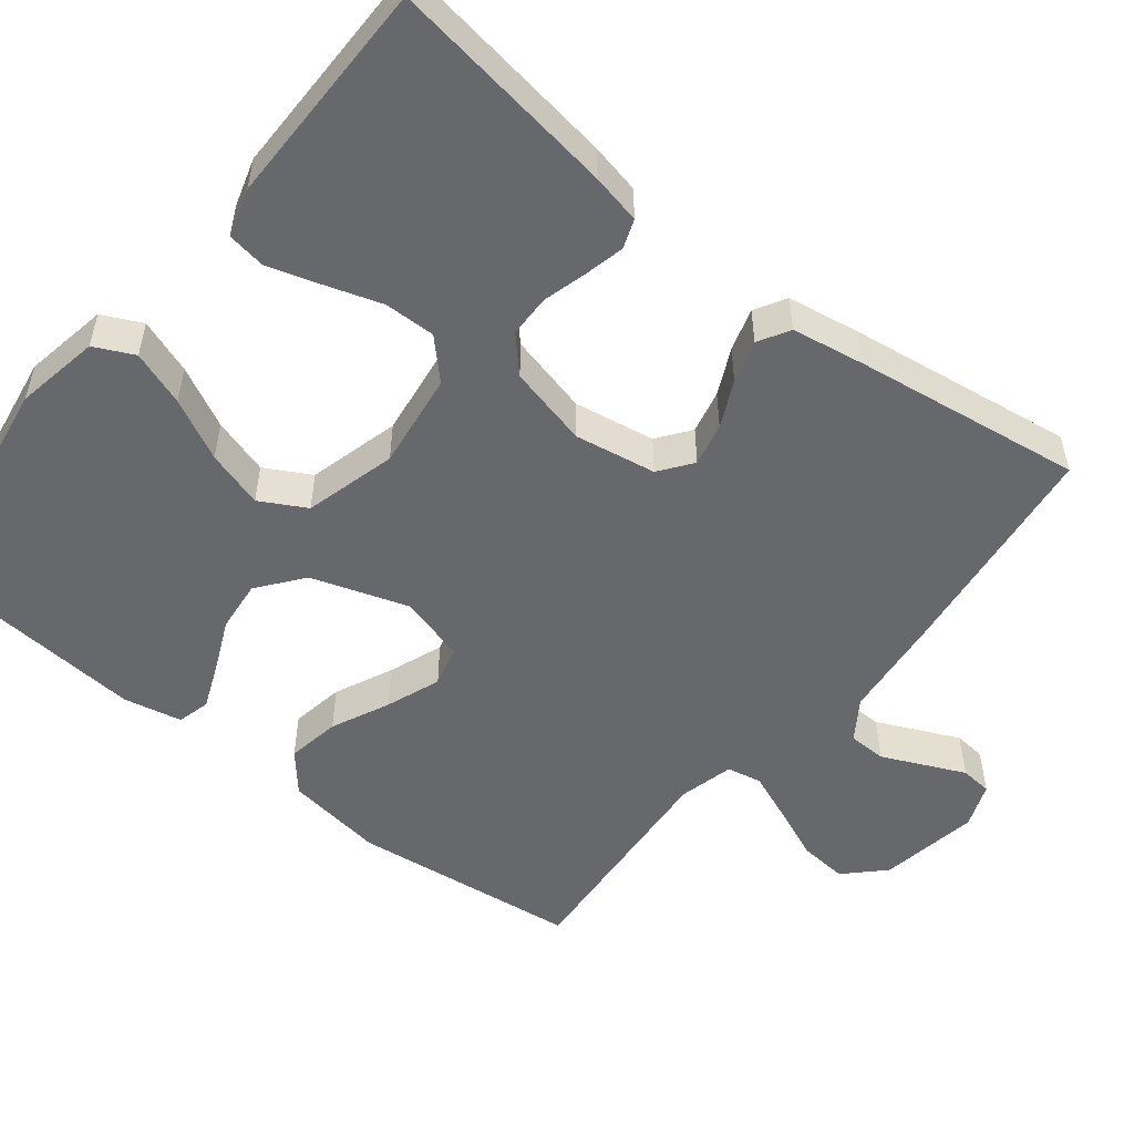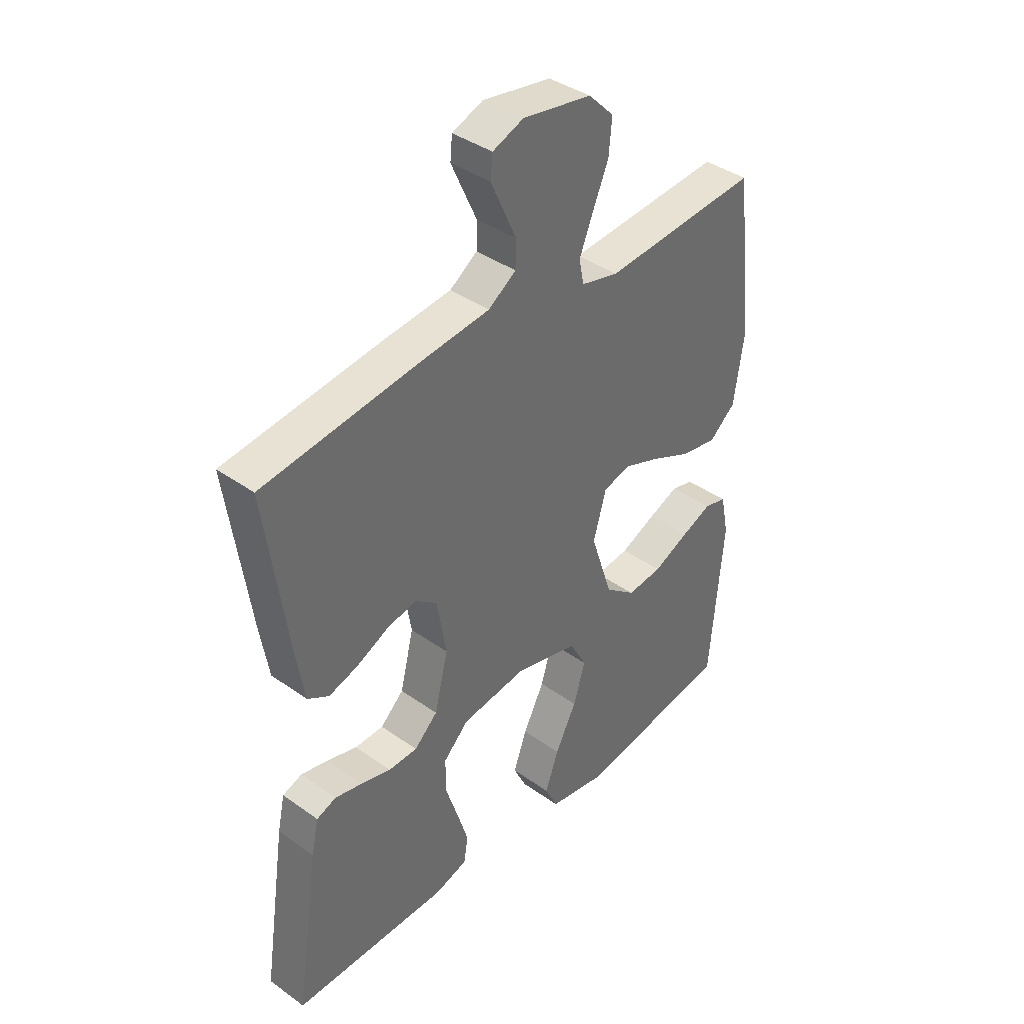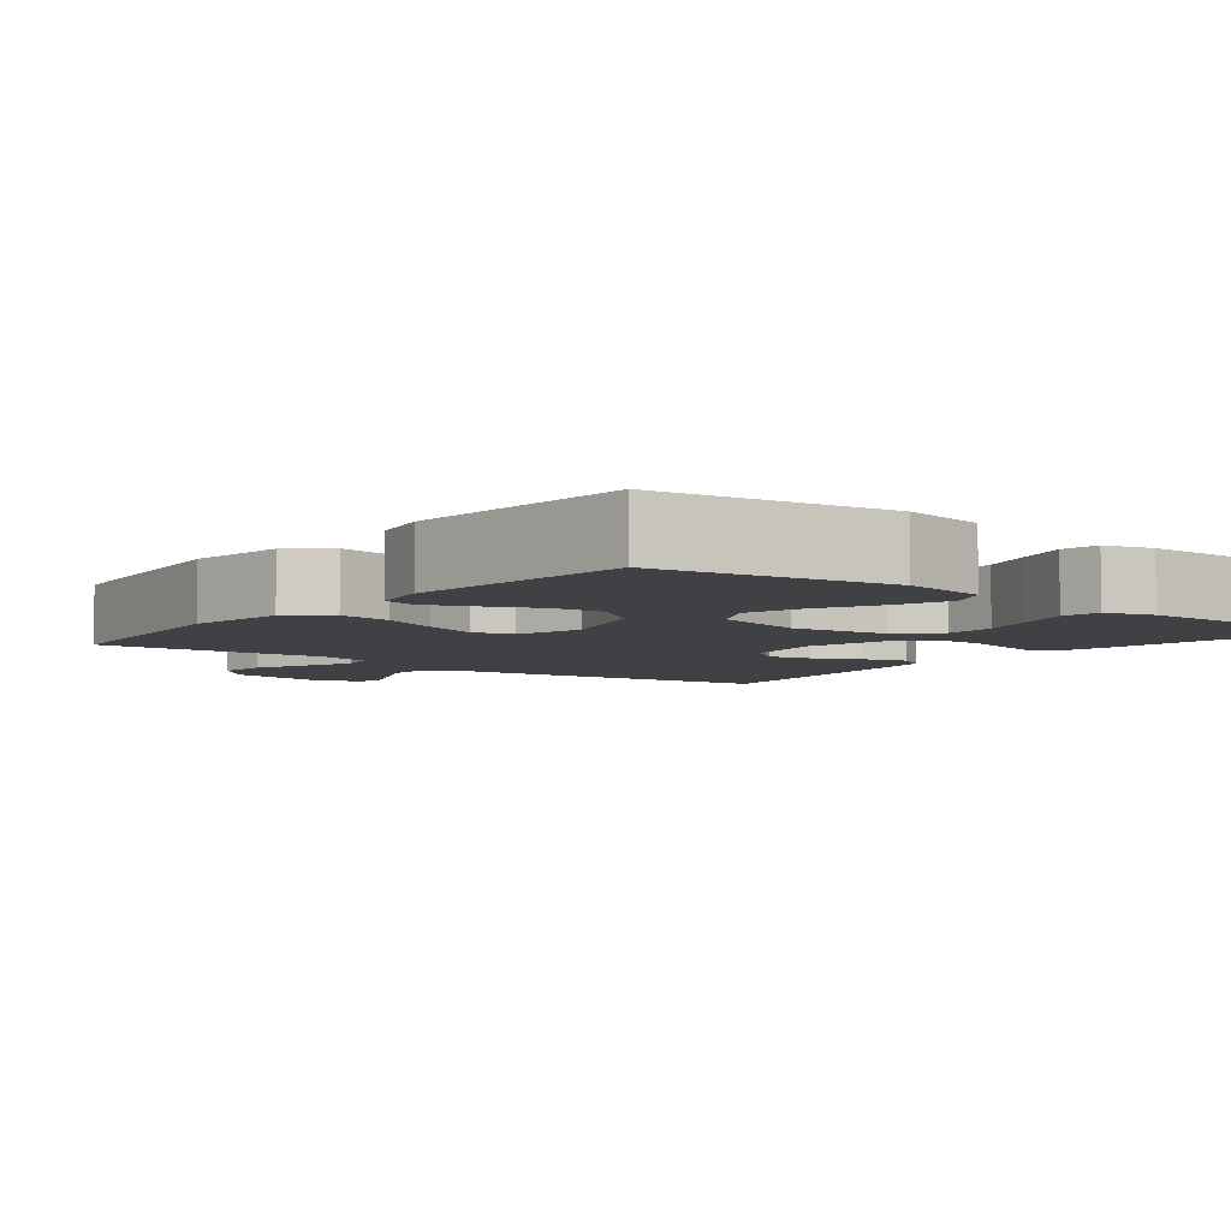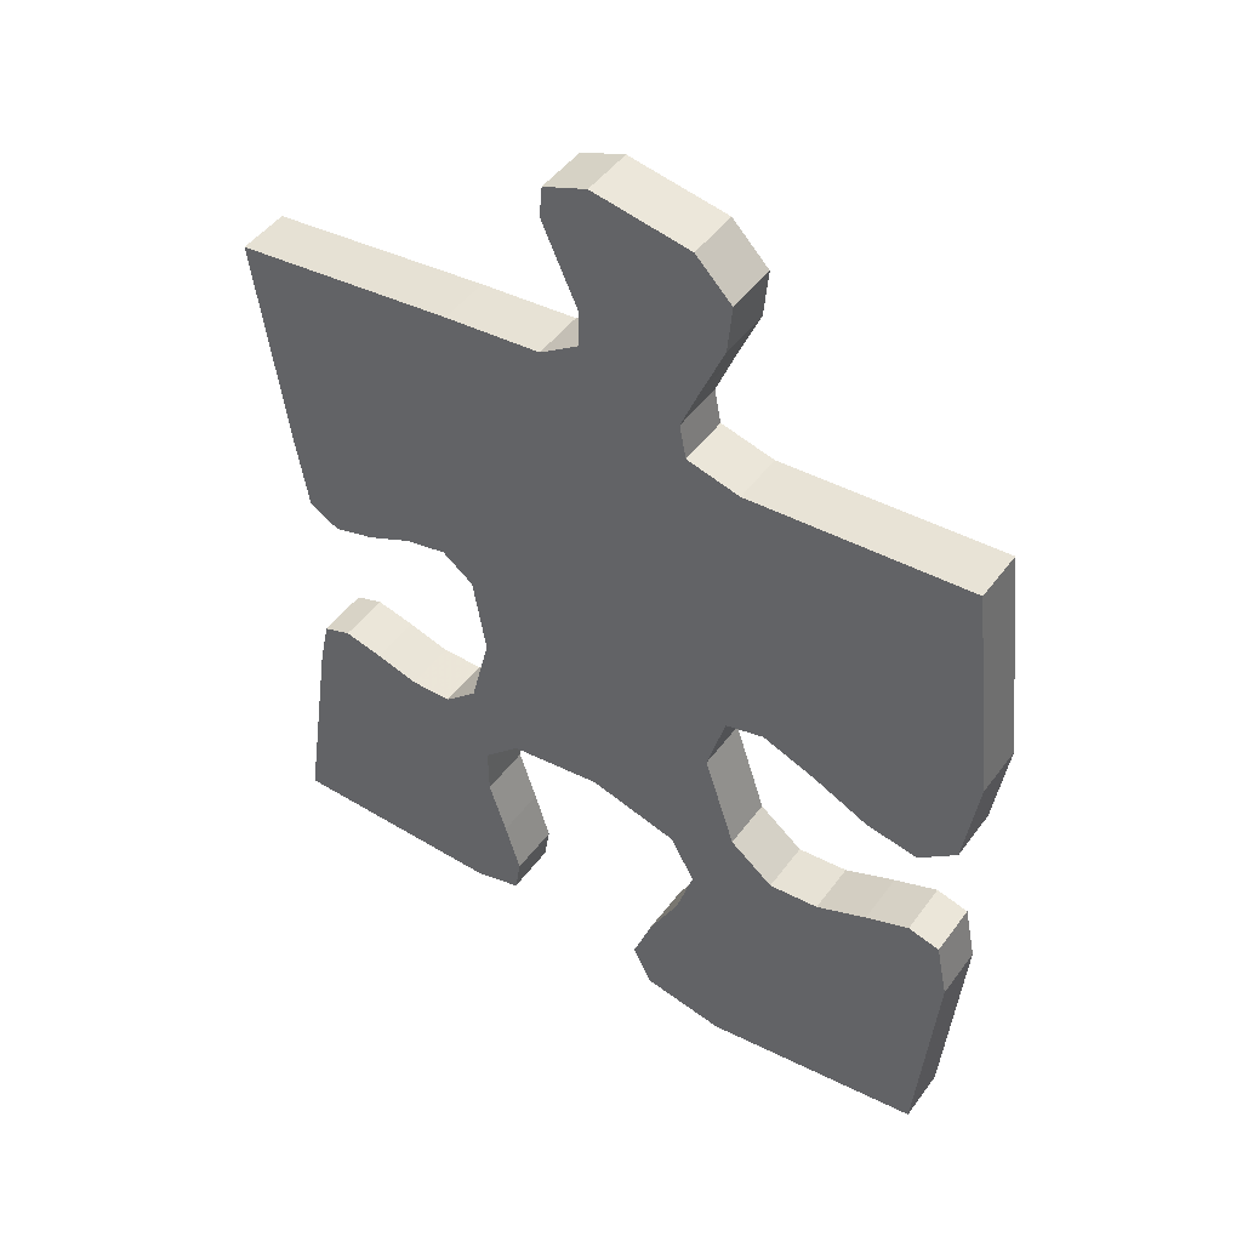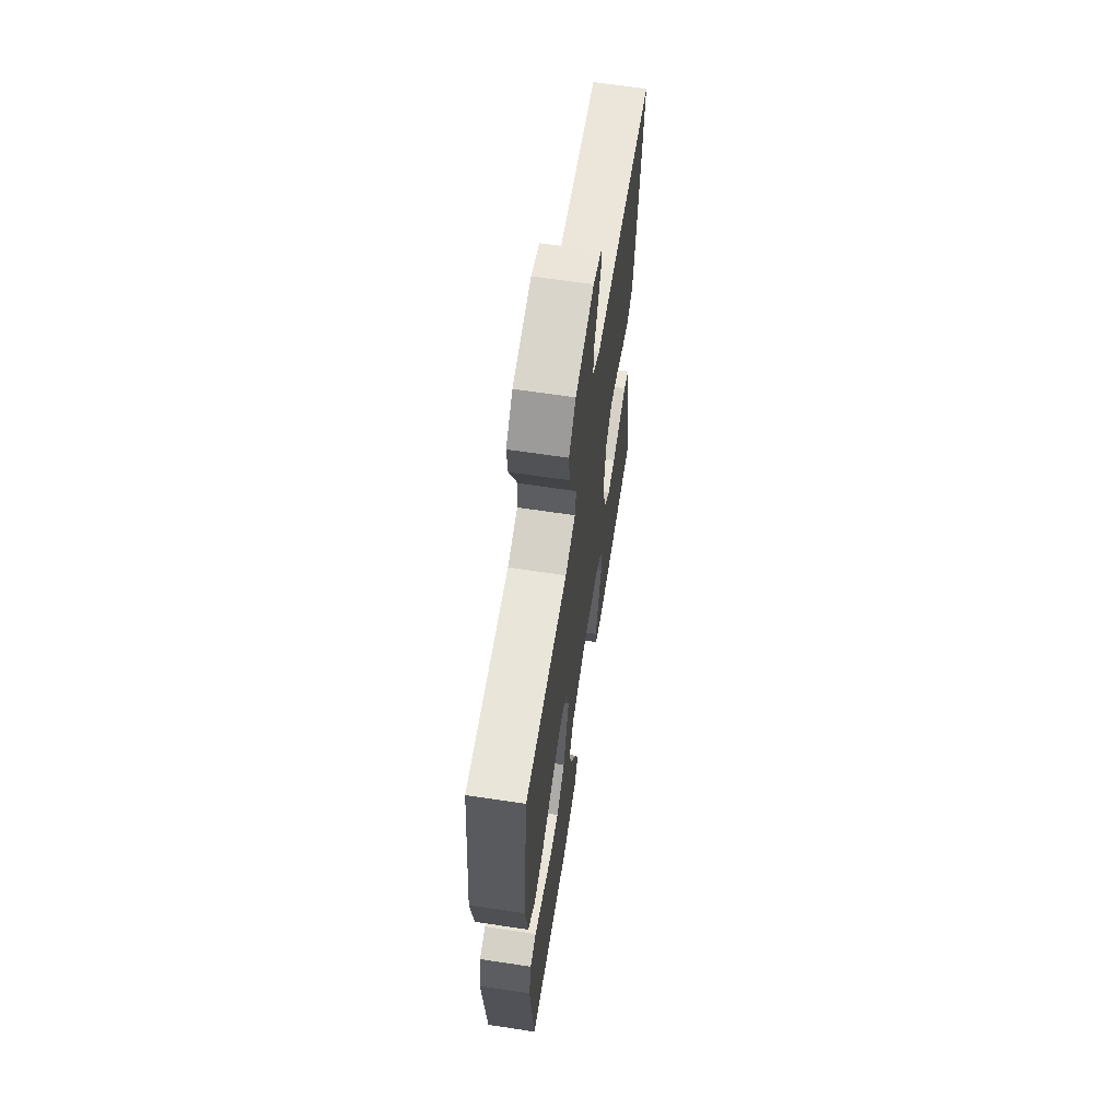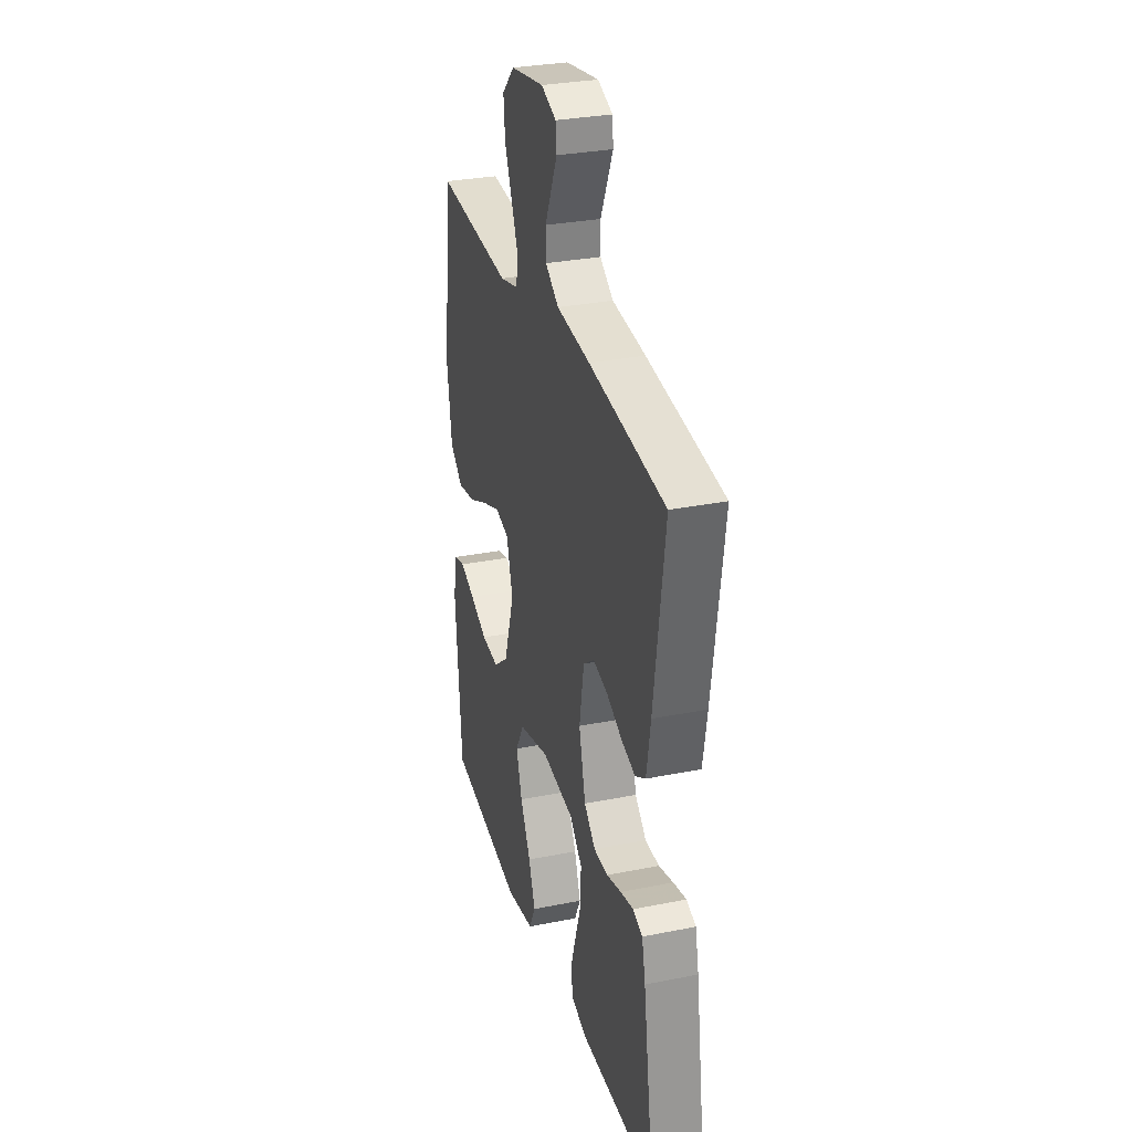
<metadata>
{"format":"obj","ext":"obj","renderer":"f3d","projection":"perspective","resolution":1024,"background":"white","views":[{"elev":-52.3,"azim":-128.5,"up":"+Y"},{"elev":39.4,"azim":-48.4,"up":"+Z"},{"elev":-5.6,"azim":141.8,"up":"+Y"},{"elev":47.5,"azim":34.5,"up":"+Z"},{"elev":64.4,"azim":98.7,"up":"+Z"},{"elev":30.4,"azim":-106.2,"up":"+Z"}]}
</metadata>
<code>
v 0.5 0.07 0.5
v 0.535 0.07 0.2
v 0.516 0.07 0.07
v 0.465 0.07 0.027
v 0.395 0.07 0.039
v 0.319 0.07 0.074
v 0.247 0.07 0.101
v 0.194 0.07 0.087
v 0.169 0.07 0
v 0.211 0.07 -0.128
v 0.27 0.07 -0.174
v 0.338 0.07 -0.167
v 0.407 0.07 -0.136
v 0.466 0.07 -0.112
v 0.509 0.07 -0.123
v 0.525 0.07 -0.2
v 0.5 0.07 -0.5
v 0.2 0.07 -0.547
v 0.089 0.07 -0.527
v 0.064 0.07 -0.475
v 0.09 0.07 -0.403
v 0.131 0.07 -0.323
v 0.154 0.07 -0.248
v 0.121 0.07 -0.188
v 0 0.07 -0.156
v -0.126 0.07 -0.173
v -0.175 0.07 -0.221
v -0.174 0.07 -0.288
v -0.15 0.07 -0.362
v -0.129 0.07 -0.431
v -0.137 0.07 -0.481
v -0.2 0.07 -0.5
v -0.5 0.07 -0.5
v -0.455 0.07 -0.2
v -0.441 0.07 -0.135
v -0.403 0.07 -0.121
v -0.351 0.07 -0.133
v -0.293 0.07 -0.149
v -0.237 0.07 -0.148
v -0.192 0.07 -0.106
v -0.166 0.07 0
v -0.184 0.07 0.107
v -0.227 0.07 0.139
v -0.284 0.07 0.126
v -0.345 0.07 0.097
v -0.401 0.07 0.08
v -0.442 0.07 0.104
v -0.458 0.07 0.2
v -0.5 0.07 0.5
v -0.2 0.07 0.538
v -0.068 0.07 0.552
v -0.015 0.07 0.588
v -0.014 0.07 0.638
v -0.039 0.07 0.693
v -0.063 0.07 0.746
v -0.059 0.07 0.788
v 0 0.07 0.811
v 0.132 0.07 0.789
v 0.181 0.07 0.74
v 0.175 0.07 0.675
v 0.145 0.07 0.605
v 0.119 0.07 0.541
v 0.128 0.07 0.495
v 0.2 0.07 0.477
v 0.5 0 0.5
v 0.535 0 0.2
v 0.516 0 0.07
v 0.465 0 0.027
v 0.395 0 0.039
v 0.319 0 0.074
v 0.247 0 0.101
v 0.194 0 0.087
v 0.169 0 0
v 0.211 0 -0.128
v 0.27 0 -0.174
v 0.338 0 -0.167
v 0.407 0 -0.136
v 0.466 0 -0.112
v 0.509 0 -0.123
v 0.525 0 -0.2
v 0.5 0 -0.5
v 0.2 0 -0.547
v 0.089 0 -0.527
v 0.064 0 -0.475
v 0.09 0 -0.403
v 0.131 0 -0.323
v 0.154 0 -0.248
v 0.121 0 -0.188
v 0 0 -0.156
v -0.126 0 -0.173
v -0.175 0 -0.221
v -0.174 0 -0.288
v -0.15 0 -0.362
v -0.129 0 -0.431
v -0.137 0 -0.481
v -0.2 0 -0.5
v -0.5 0 -0.5
v -0.455 0 -0.2
v -0.441 0 -0.135
v -0.403 0 -0.121
v -0.351 0 -0.133
v -0.293 0 -0.149
v -0.237 0 -0.148
v -0.192 0 -0.106
v -0.166 0 0
v -0.184 0 0.107
v -0.227 0 0.139
v -0.284 0 0.126
v -0.345 0 0.097
v -0.401 0 0.08
v -0.442 0 0.104
v -0.458 0 0.2
v -0.5 0 0.5
v -0.2 0 0.538
v -0.068 0 0.552
v -0.015 0 0.588
v -0.014 0 0.638
v -0.039 0 0.693
v -0.063 0 0.746
v -0.059 0 0.788
v 0 0 0.811
v 0.132 0 0.789
v 0.181 0 0.74
v 0.175 0 0.675
v 0.145 0 0.605
v 0.119 0 0.541
v 0.128 0 0.495
v 0.2 0 0.477
f 58 59 60 61
f 58 61 62
f 57 58 62
f 56 57 62 63
f 53 54 55 56
f 48 49 50 51
f 48 51 52
f 47 48 52
f 44 45 46 47
f 43 44 47 52
f 42 43 52
f 41 42 52
f 40 41 52
f 35 36 37 38
f 33 34 35 38
f 33 38 39
f 32 33 39 40
f 28 29 30 31
f 28 31 32
f 27 28 32 40
f 19 20 21 22
f 19 22 23
f 18 19 23
f 17 18 23
f 16 17 23 24
f 12 13 14 15
f 12 15 16
f 11 12 16
f 3 4 5 6
f 3 6 7
f 64 1 2 3
f 63 64 3 7
f 53 56 63 7
f 26 27 40 52
f 25 26 52
f 11 16 24 25
f 10 11 25
f 9 10 25
f 8 9 25 52
f 7 8 52 53
f 125 124 123 122
f 126 125 122
f 126 122 121
f 127 126 121 120
f 120 119 118 117
f 115 114 113 112
f 116 115 112
f 116 112 111
f 111 110 109 108
f 116 111 108 107
f 116 107 106
f 116 106 105
f 116 105 104
f 102 101 100 99
f 102 99 98 97
f 103 102 97
f 104 103 97 96
f 95 94 93 92
f 96 95 92
f 104 96 92 91
f 86 85 84 83
f 87 86 83
f 87 83 82
f 87 82 81
f 88 87 81 80
f 79 78 77 76
f 80 79 76
f 80 76 75
f 70 69 68 67
f 71 70 67
f 67 66 65 128
f 71 67 128 127
f 71 127 120 117
f 116 104 91 90
f 116 90 89
f 89 88 80 75
f 89 75 74
f 89 74 73
f 116 89 73 72
f 117 116 72 71
f 1 65 66 2
f 2 66 67 3
f 3 67 68 4
f 4 68 69 5
f 5 69 70 6
f 6 70 71 7
f 7 71 72 8
f 8 72 73 9
f 9 73 74 10
f 10 74 75 11
f 11 75 76 12
f 12 76 77 13
f 13 77 78 14
f 14 78 79 15
f 15 79 80 16
f 16 80 81 17
f 17 81 82 18
f 18 82 83 19
f 19 83 84 20
f 20 84 85 21
f 21 85 86 22
f 22 86 87 23
f 23 87 88 24
f 24 88 89 25
f 25 89 90 26
f 26 90 91 27
f 27 91 92 28
f 28 92 93 29
f 29 93 94 30
f 30 94 95 31
f 31 95 96 32
f 32 96 97 33
f 33 97 98 34
f 34 98 99 35
f 35 99 100 36
f 36 100 101 37
f 37 101 102 38
f 38 102 103 39
f 39 103 104 40
f 40 104 105 41
f 41 105 106 42
f 42 106 107 43
f 43 107 108 44
f 44 108 109 45
f 45 109 110 46
f 46 110 111 47
f 47 111 112 48
f 48 112 113 49
f 49 113 114 50
f 50 114 115 51
f 51 115 116 52
f 52 116 117 53
f 53 117 118 54
f 54 118 119 55
f 55 119 120 56
f 56 120 121 57
f 57 121 122 58
f 58 122 123 59
f 59 123 124 60
f 60 124 125 61
f 61 125 126 62
f 62 126 127 63
f 63 127 128 64
f 64 128 65 1

</code>
